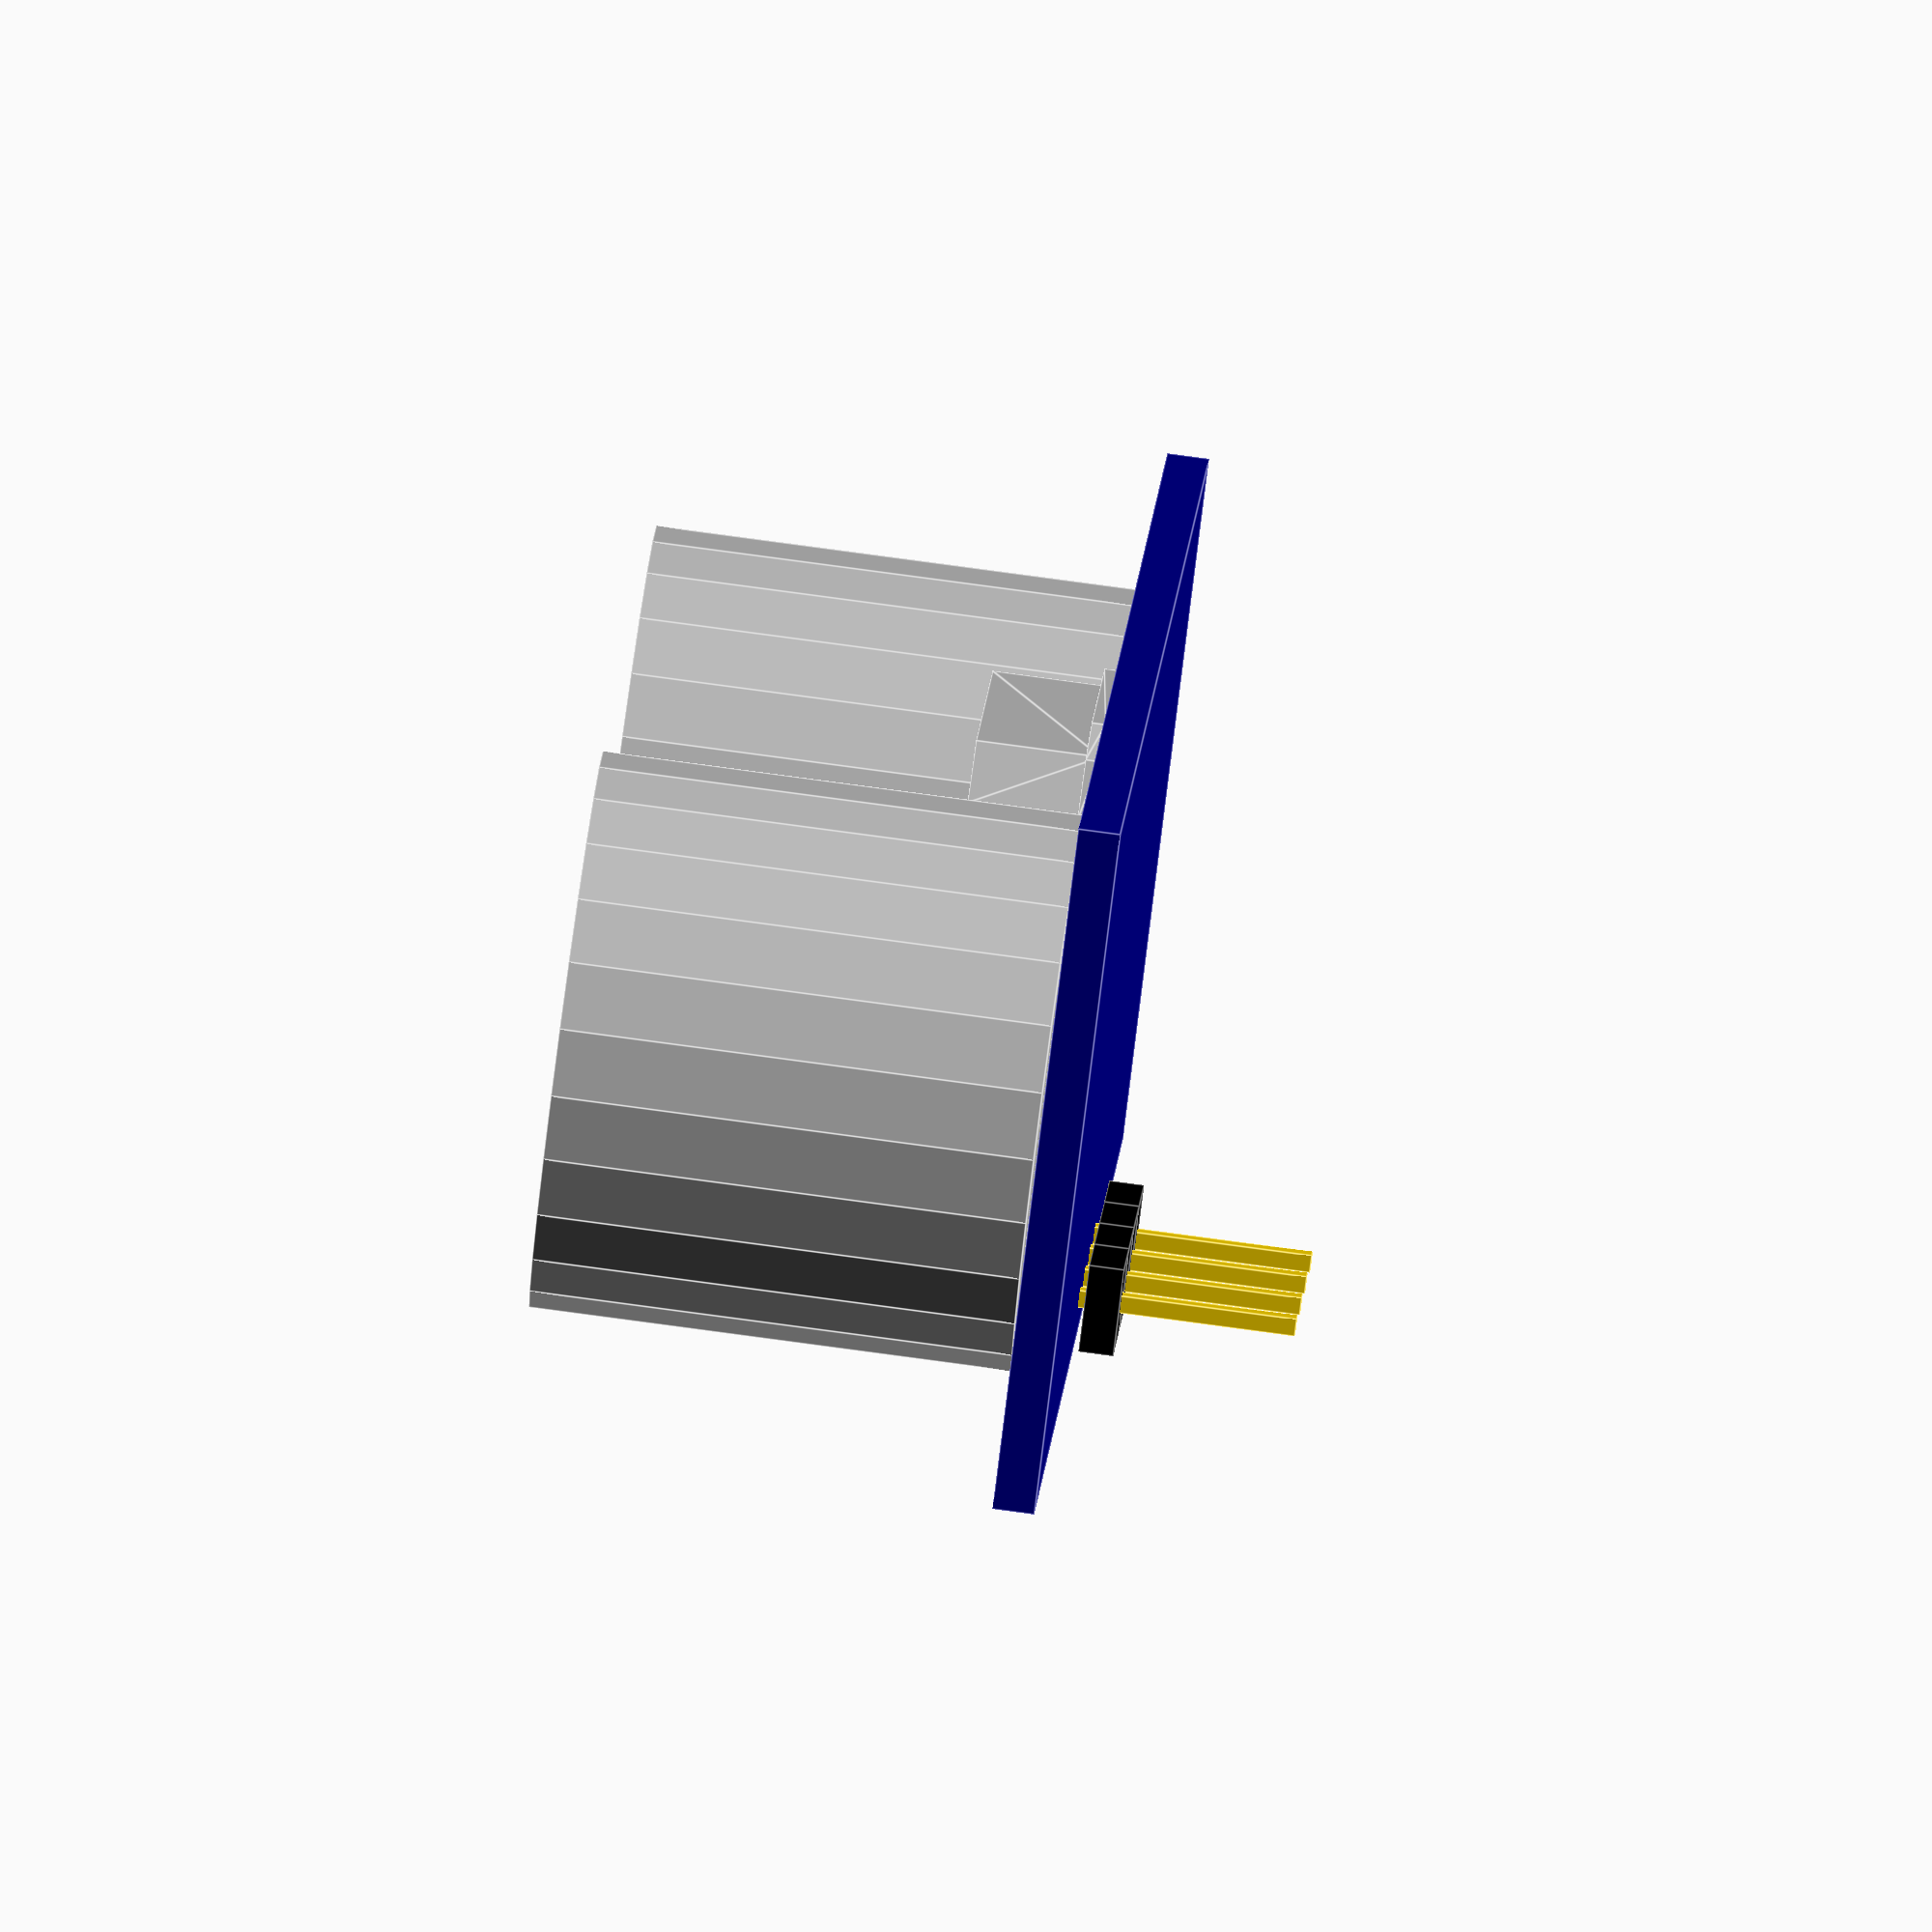
<openscad>
//HC-SR04 Ultrasonic distance sensor module
//Mark Benson
//23/07/2013
//Creative Commons non commercial

module hcsr04() {
    //difference() {
        union()
        {
            color("DARKBLUE") cube([45,20,1.2]);
            translate([16/2+1,18/2+1,1.3]) ultrasonicSensor();
            translate([16/2+27+1,18/2+1,1.3]) ultrasonicSensor();
            color("SILVER") translate([45/2-3.25,20-4,1.3]) xtal();

            translate([(45/2)-((2.45*4)/2)+0.6,2,-0.2]) rotate([180,0,0]) headerPin(4);
        }

        // removing screw cutouts to improve rendering
        /*
        union()
        {
            color("DARKBLUE") translate([2.5,2.5,-1]) cylinder(d=2, h=3);
            color("DARKBLUE") translate([2.5+40,2.5+15,-1]) cylinder(d=2, h=3);
        }

    } */
}

module ultrasonicSensor()
{
    union()
    {
        //Sensor body
        color("SILVER") difference()
        {
            //Body
            translate([0,0,0]) cylinder(d=16, h=13.8);
            //Hole in body
            translate([0,0,0]) cylinder(d=12.5, h=14);
        }

        //Insert to indicate mesh
        color("GREY") translate([0,0,0]) cylinder(d=12.5, h=13);
    }
}

module xtal()
{
    //Base
    hull()
    {
        translate([0,0,0]) cylinder(d=4.65, h=0.4);
        translate([6.5,0,0]) cylinder(d=4.65, h=0.4);
    }

    //Body
    hull()
    {
        translate([0,0,0]) cylinder(d=3.7, h=3.56);
        translate([6.5,0,0]) cylinder(d=3.7, h=3.56);
    }
}

module headerPin(numberOfPins)
{
    for (i = [0:numberOfPins-1])
    {
        color("GOLD") translate([(i*2.54),0,-2]) cube([0.5,0.5,8]);
        color("BLACK") translate([(i*2.54-2.54/2+0.25),-2.54/2+0.25,0]) cube([2.54,2.54,1]);
    }
}

hcsr04();
</openscad>
<views>
elev=280.8 azim=294.7 roll=97.7 proj=o view=edges
</views>
